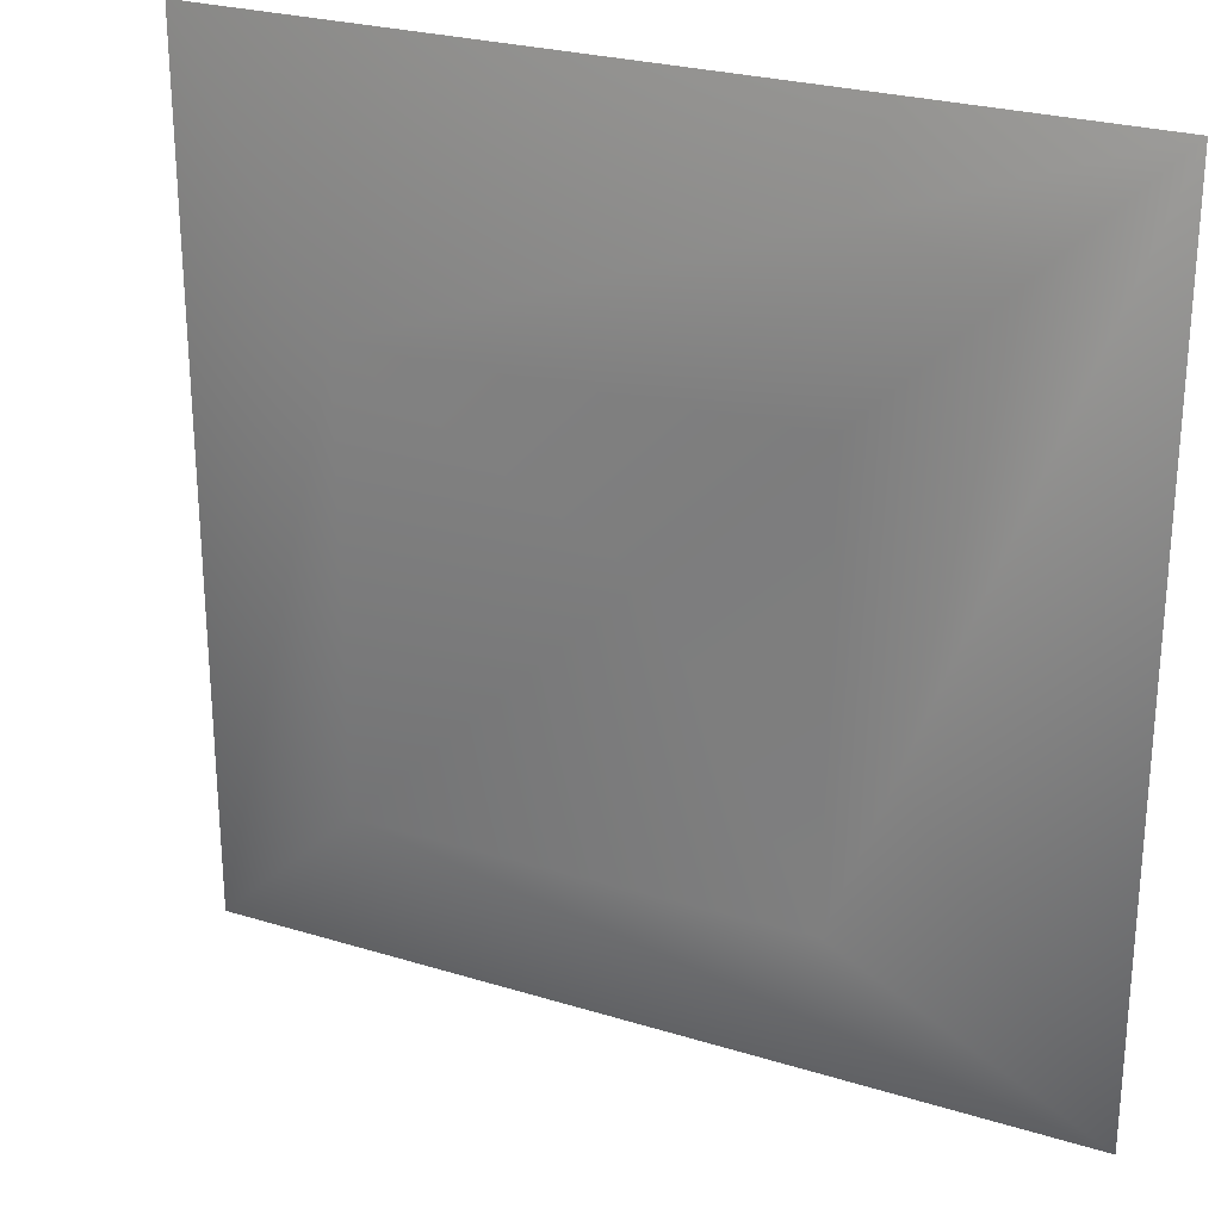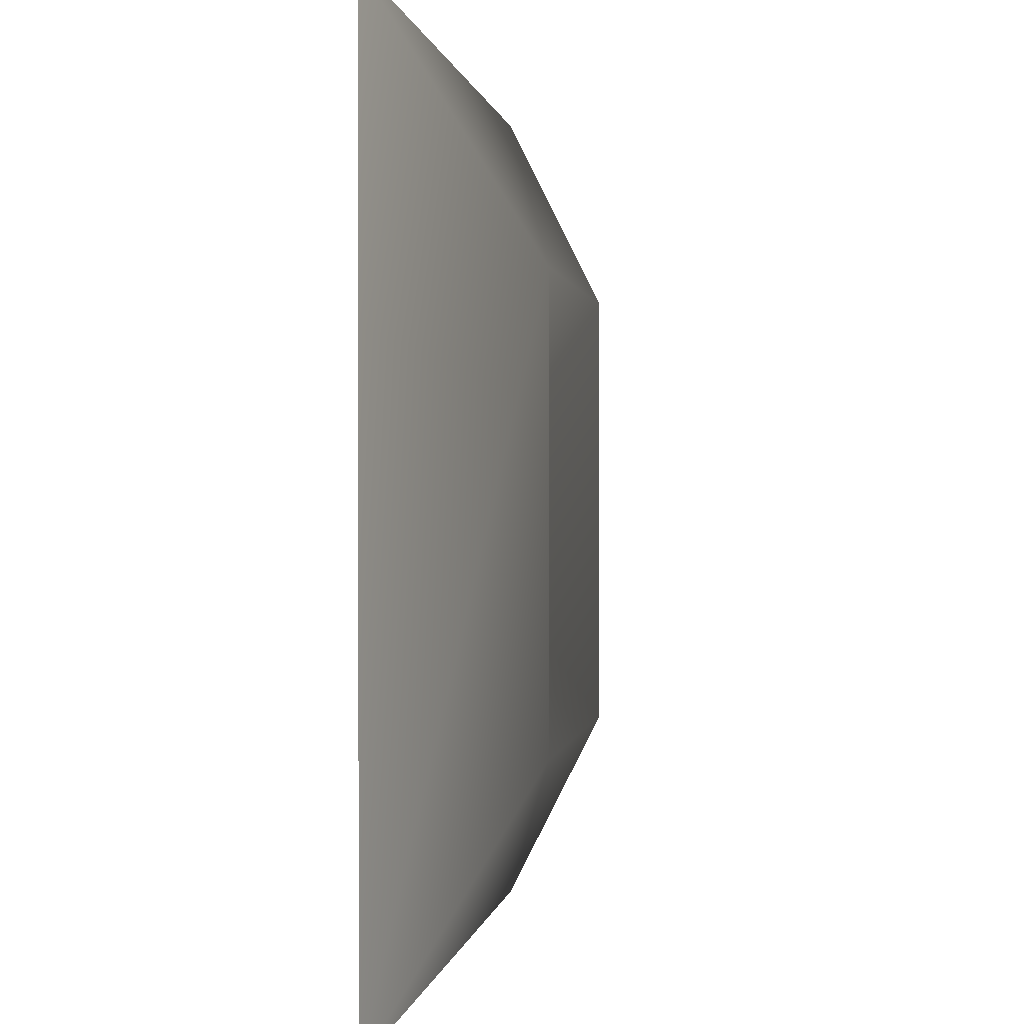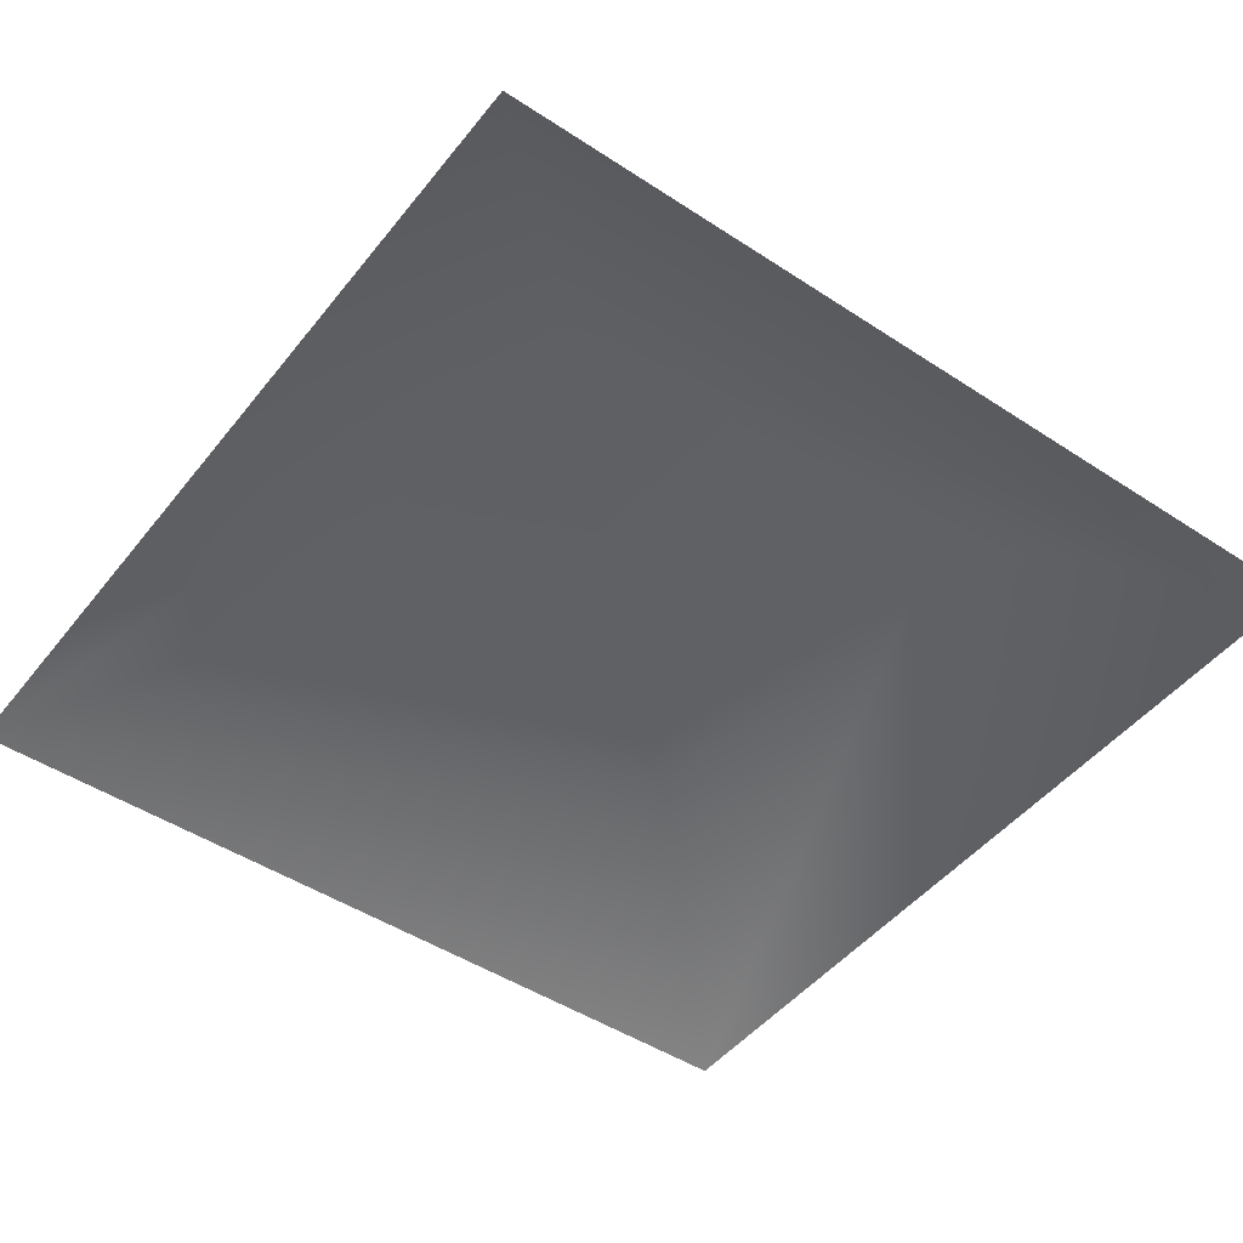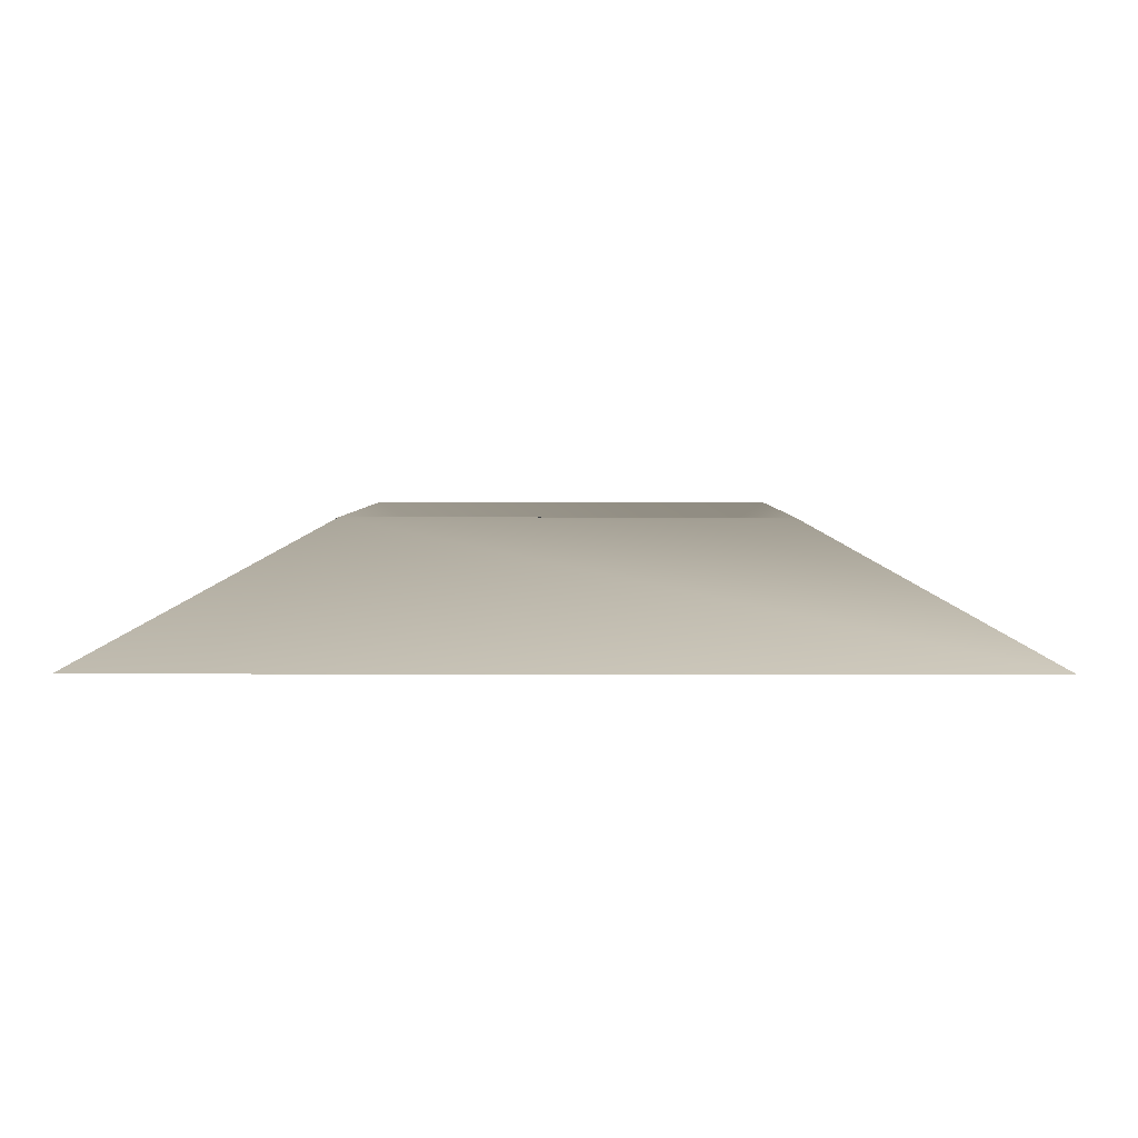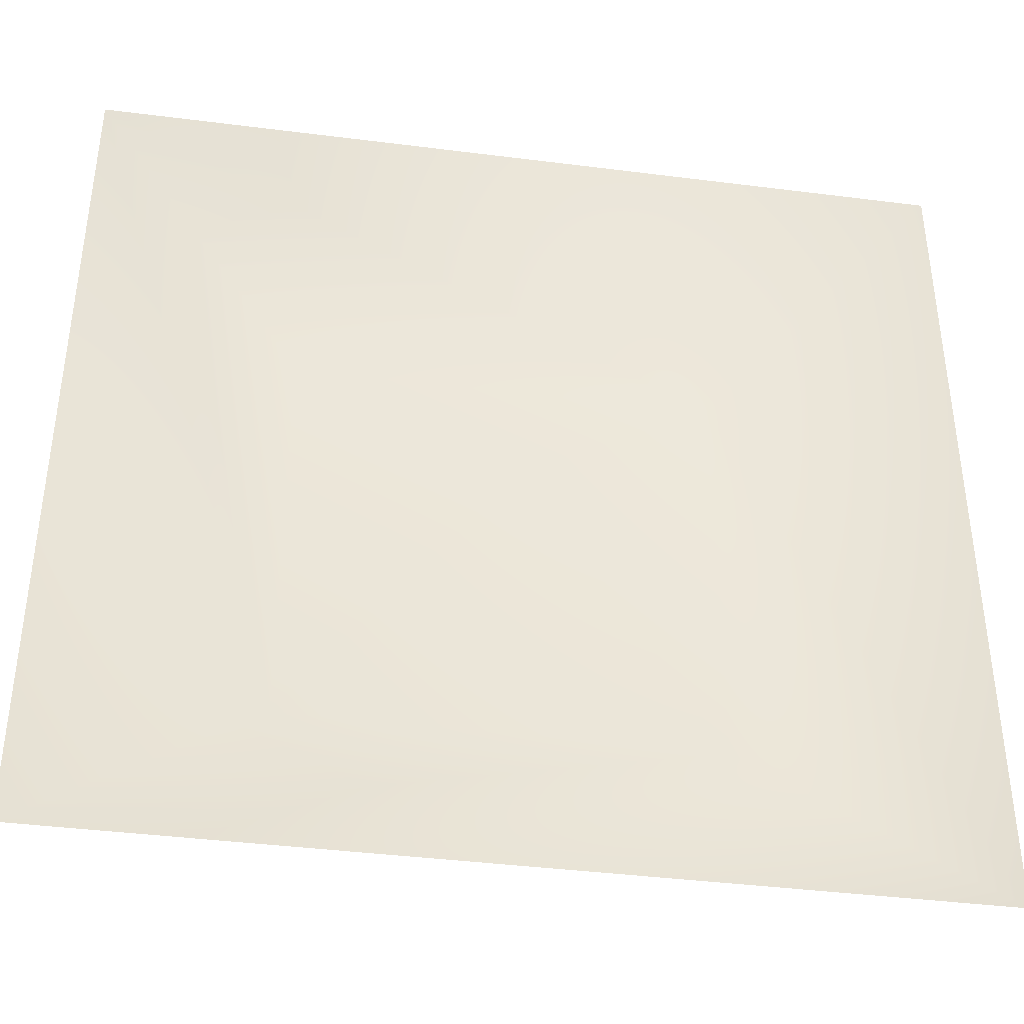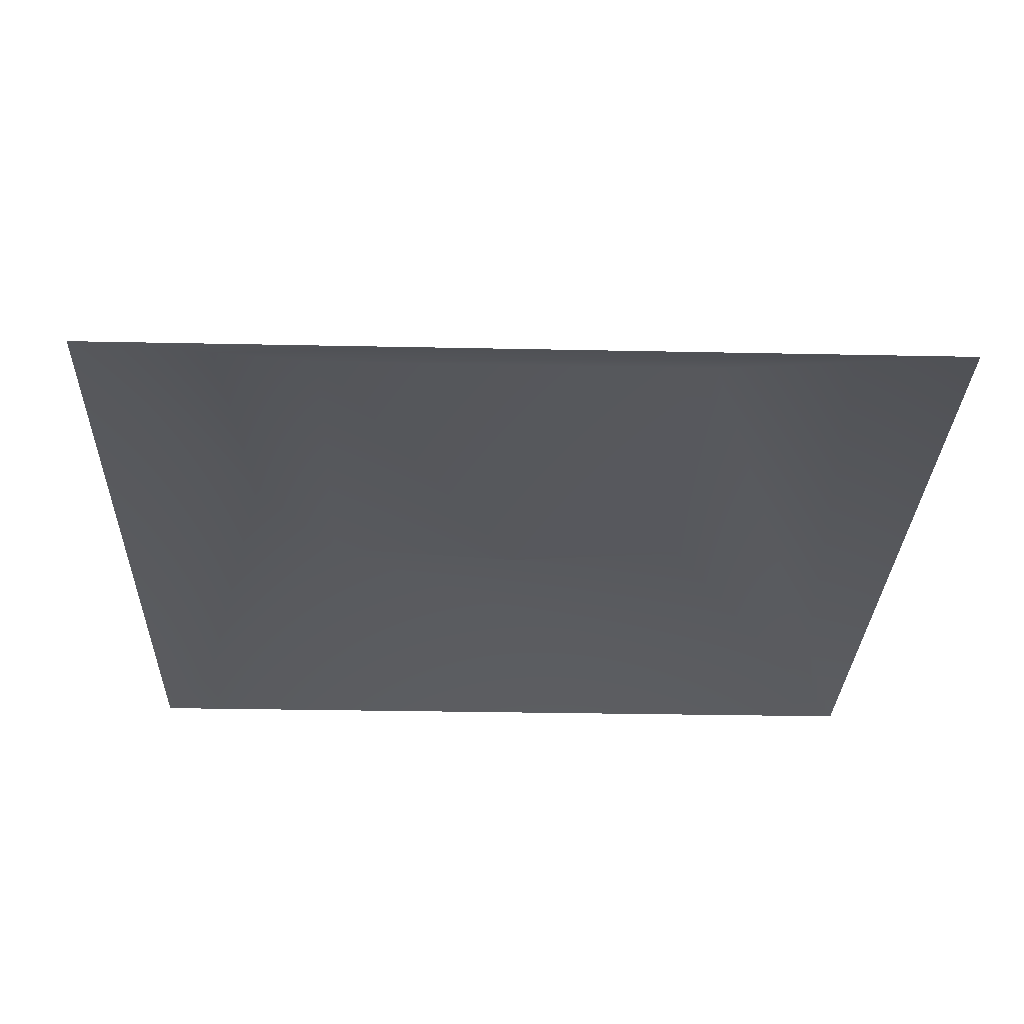
<metadata>
{"format":"obj","ext":"obj","renderer":"f3d","projection":"perspective","resolution":1024,"background":"white","views":[{"elev":25.9,"azim":26.1,"up":"+Y"},{"elev":0.4,"azim":-82.1,"up":"+Y"},{"elev":-47.5,"azim":-126.5,"up":"+Z"},{"elev":3.6,"azim":-89.4,"up":"+Z"},{"elev":-40.1,"azim":171.1,"up":"+Y"},{"elev":-28.8,"azim":-1.8,"up":"+Z"}]}
</metadata>
<code>
v 38 -38 11
v 77 -77 -11
v 77 77 -11
v 77 -77 -11
v -38 -38 11
v -77 -77 -11
v -38 38 11
v -77 77 -11
v -77 -77 -11
v -77 77 -11
v -38 38 11
v 77 77 -11
v -38 -38 11
v -38 38 11
v -77 -77 -11
v -38 38 11
v 38 38 11
v 77 77 -11
v 0 0 -11
v -38 38 11
v -38 -38 11
v 77 -77 -11
v 38 -38 11
v -38 -38 11
v 38 -38 11
v 0 0 -11
v -38 -38 11
v 38 38 11
v 38 -38 11
v 77 77 -11
v 0 0 -11
v 38 -38 11
v 38 38 11
v -38 38 11
v 0 0 -11
v 38 38 11
f 1 2 3
f 4 5 6
f 7 8 9
f 10 11 12
f 13 14 15
f 16 17 18
f 19 20 21
f 22 23 24
f 25 26 27
f 28 29 30
f 31 32 33
f 34 35 36

</code>
